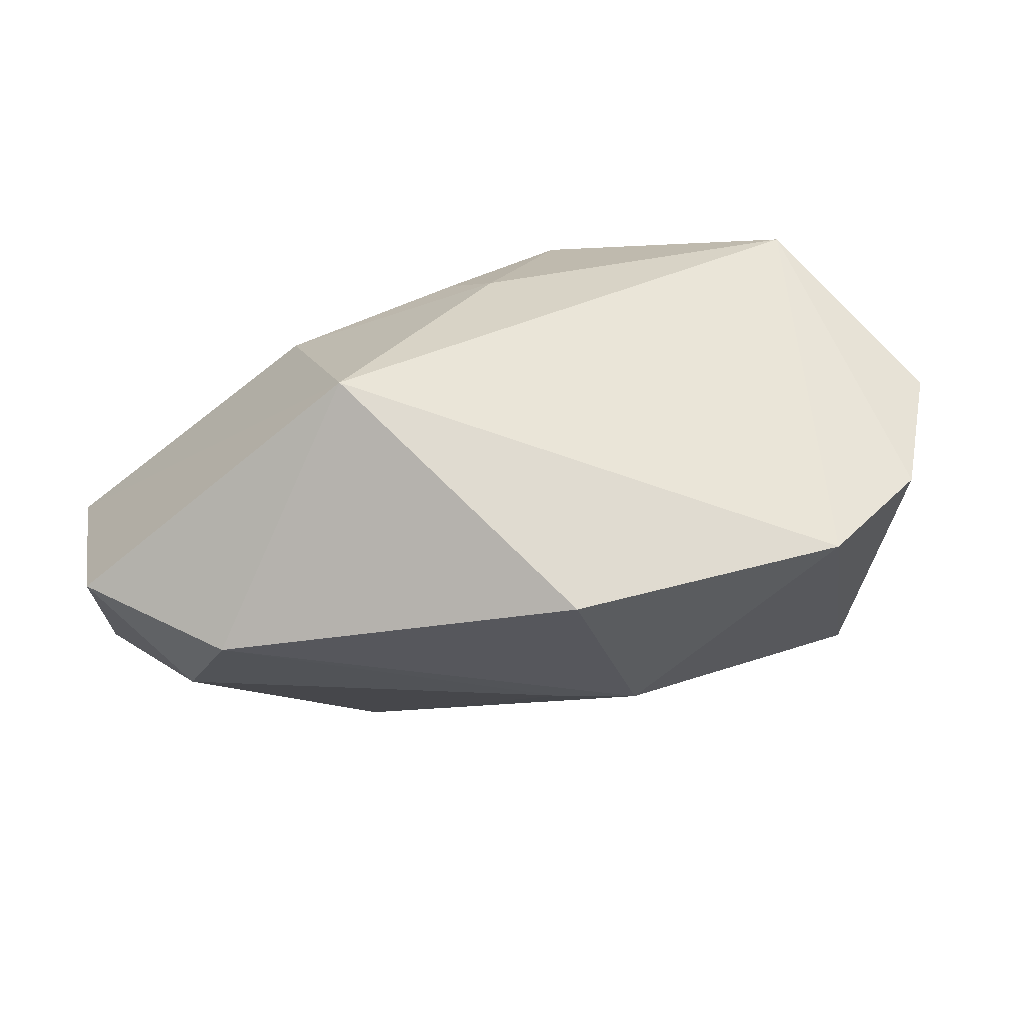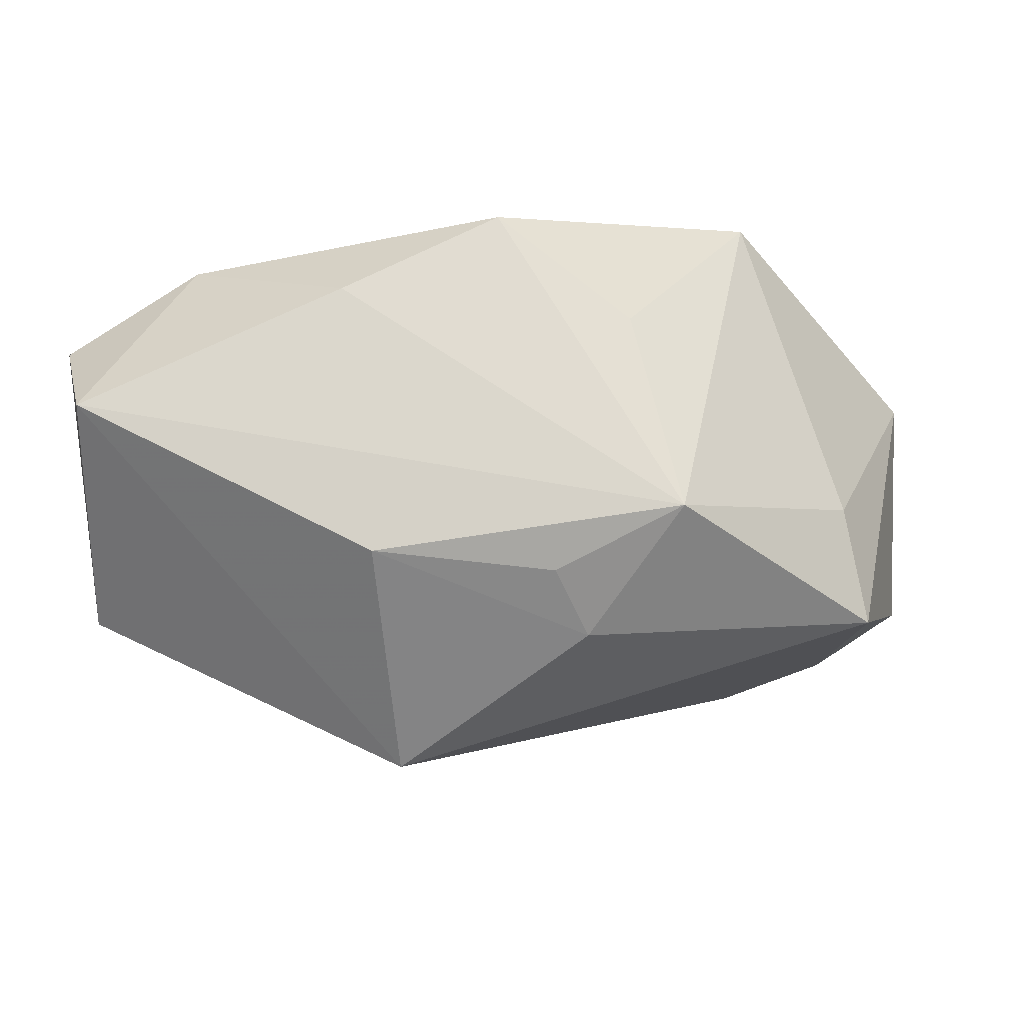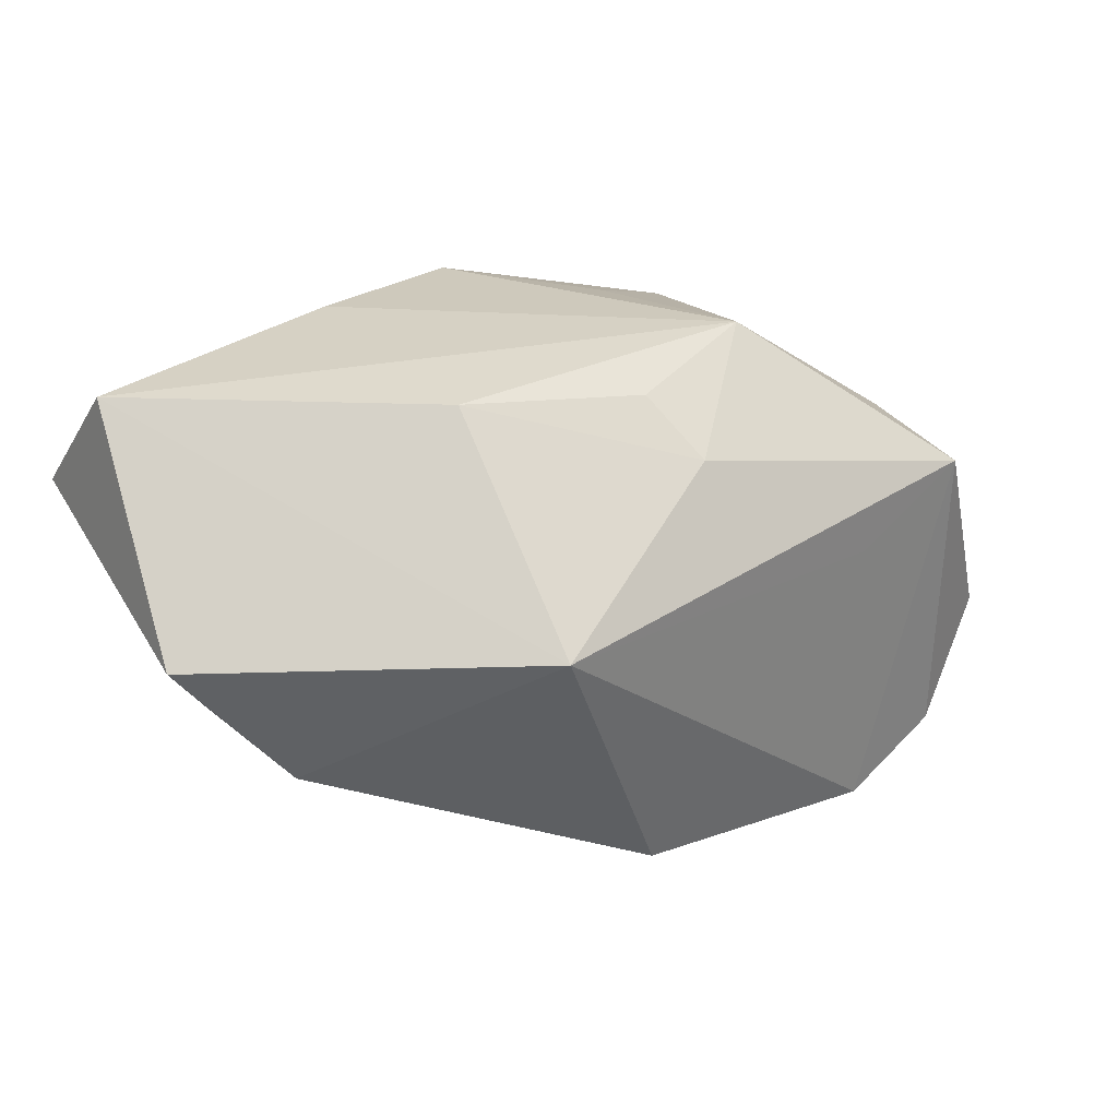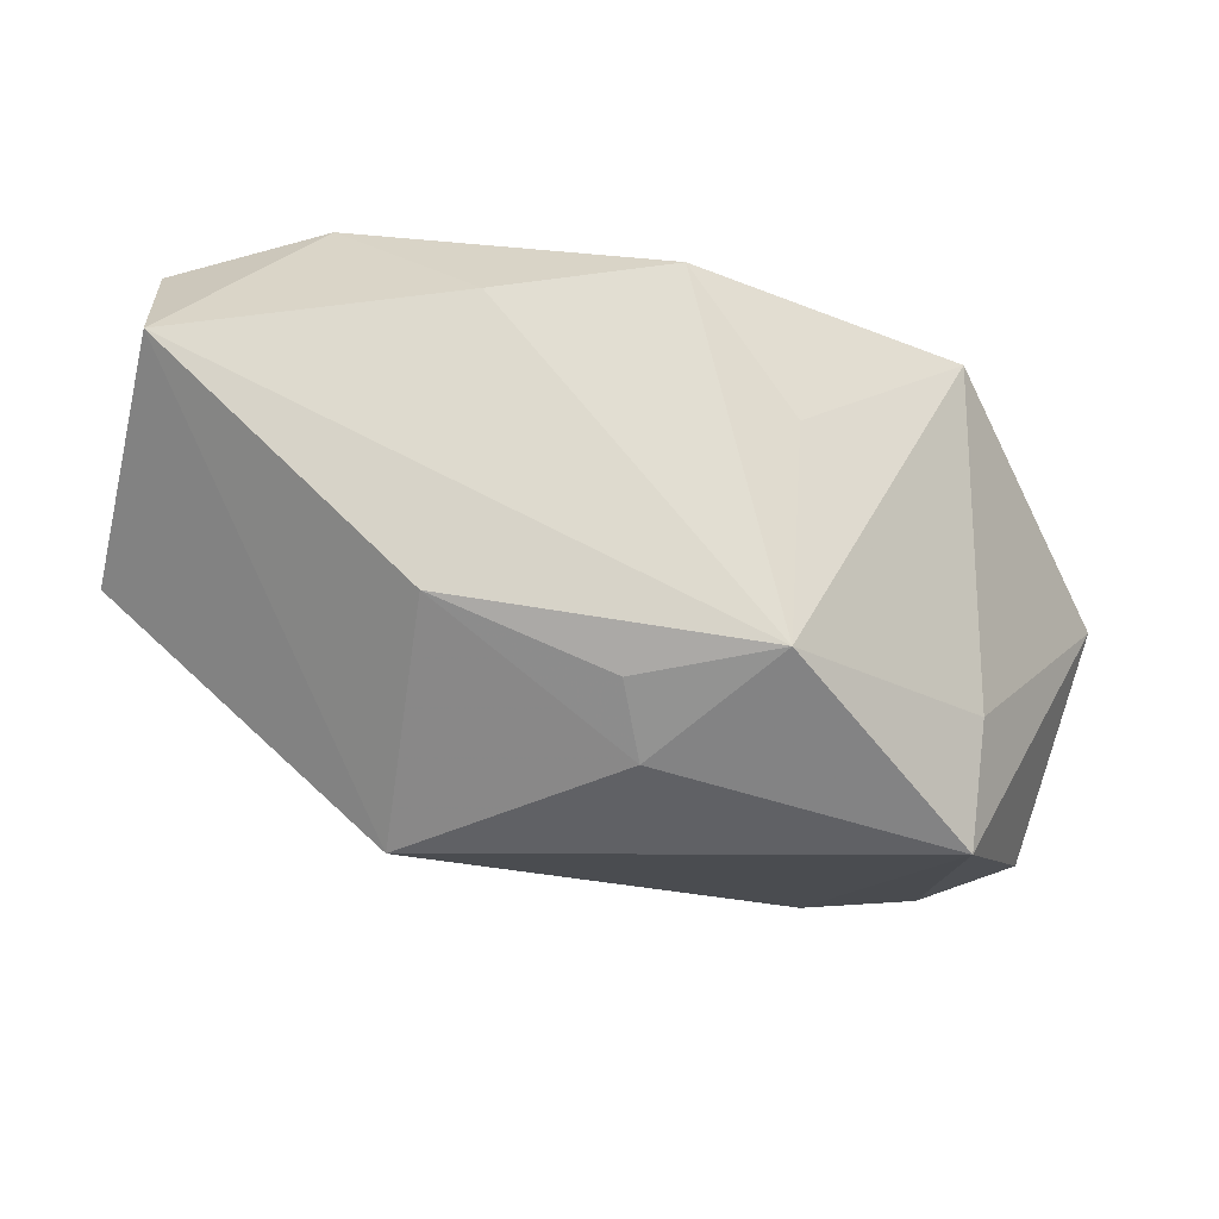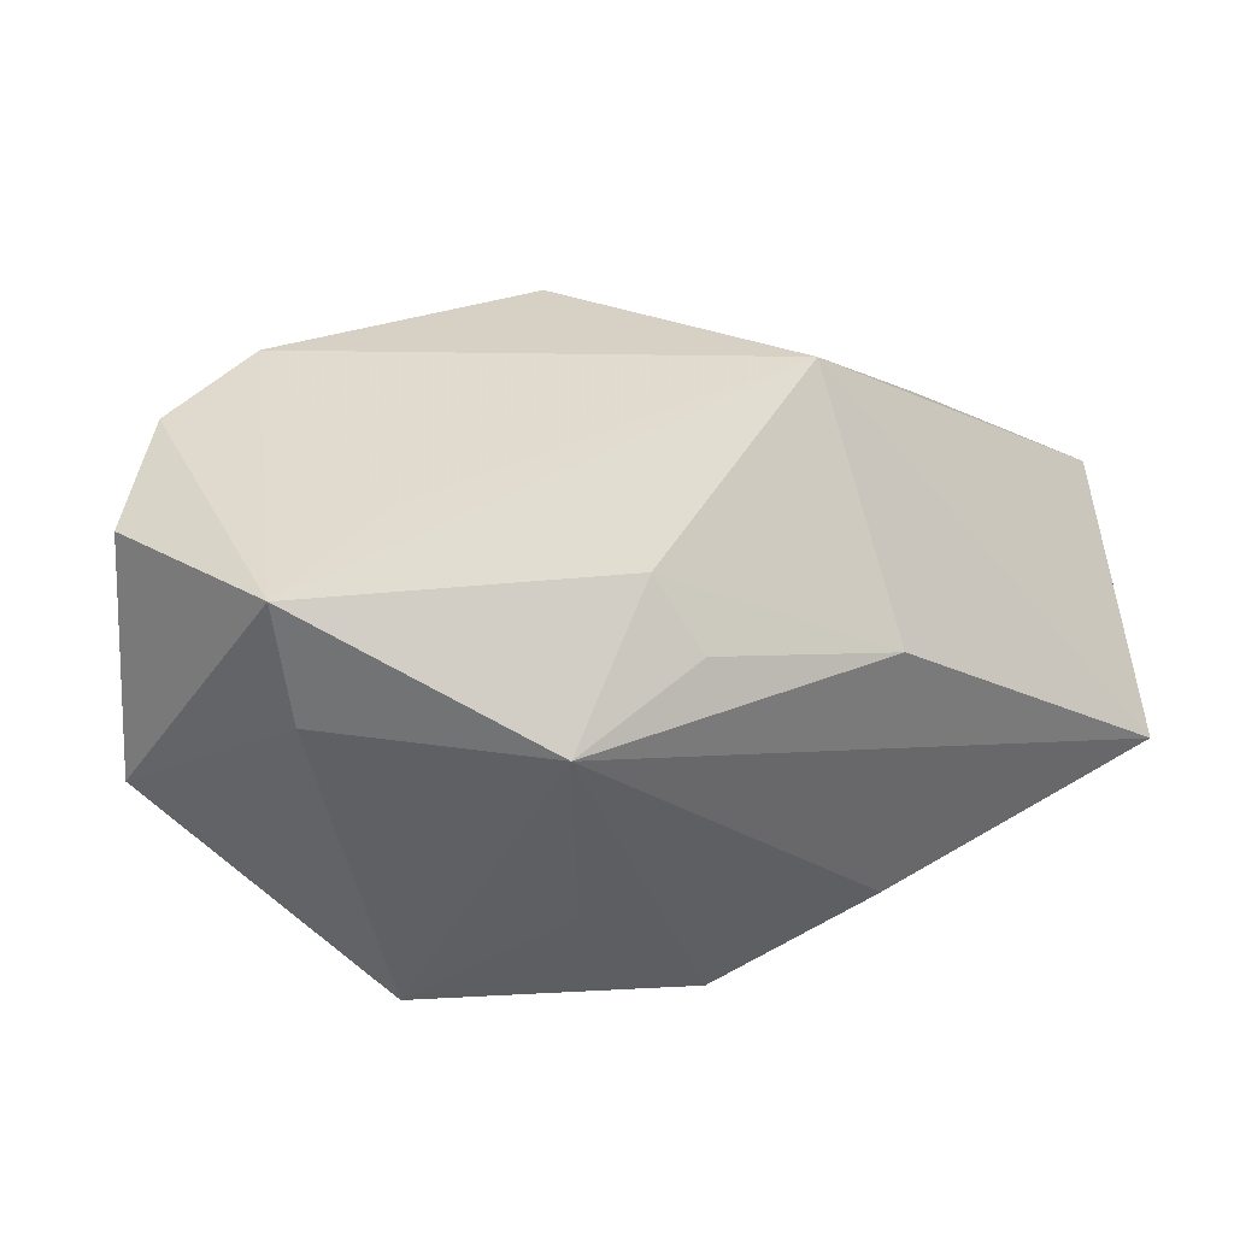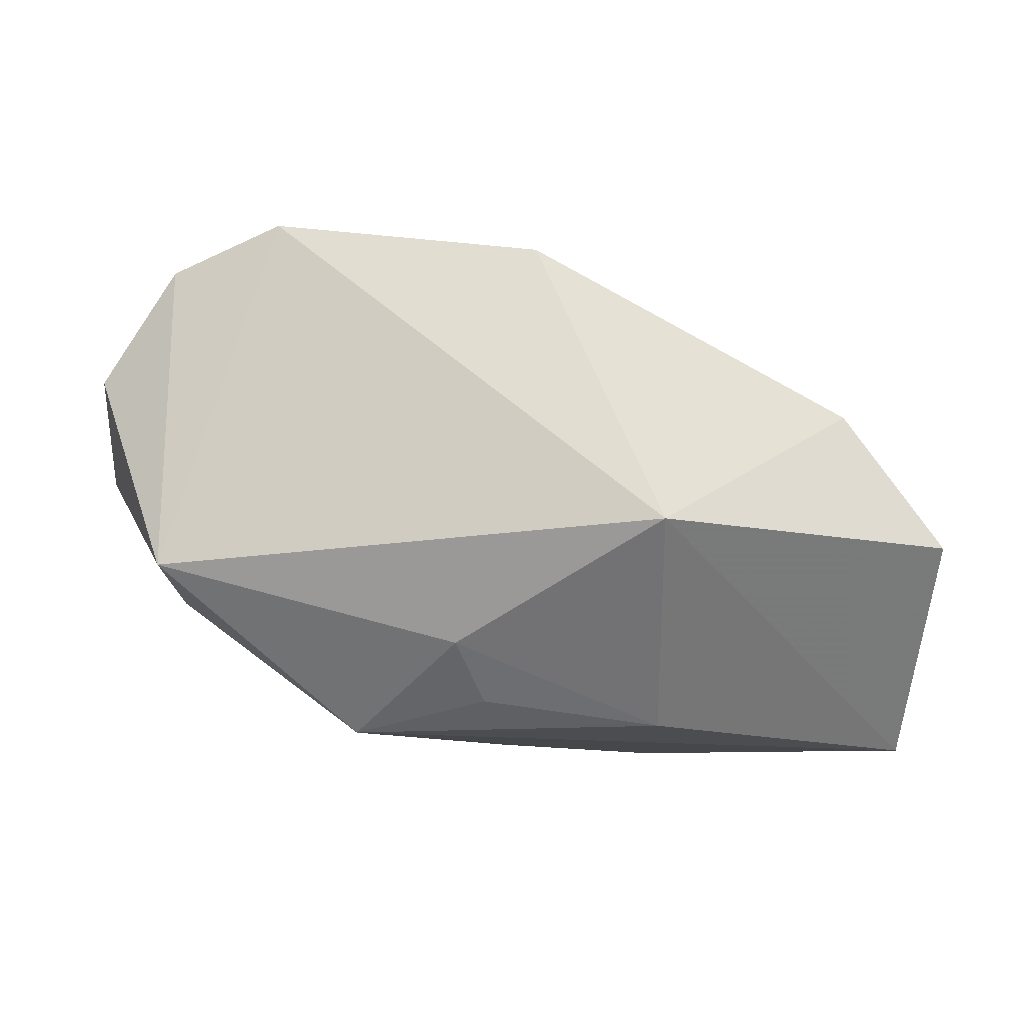
<metadata>
{"format":"obj","ext":"obj","renderer":"f3d","projection":"perspective","resolution":1024,"background":"white","views":[{"elev":66.3,"azim":155.4,"up":"+Y"},{"elev":79.4,"azim":173.8,"up":"+Z"},{"elev":32.8,"azim":149.9,"up":"+Z"},{"elev":77.1,"azim":-168.9,"up":"+Z"},{"elev":33.2,"azim":-26.2,"up":"+Y"},{"elev":73.8,"azim":-0.9,"up":"+Y"}]}
</metadata>
<code>
v -0.03519 0.009332 -0.01923
v -0.005637 -0.02184 -0.0181
v 0.01607 0.02914 0.007727
v -0.004242 0.01881 0.0172
v 0.03235 -0.02484 0.01074
v 0.006224 0.003153 -0.02233
v -0.03263 0.007773 0.01007
v -0.01207 -0.01263 0.01938
v -0.03372 0.01964 0.009
v -0.01471 0.00791 0.02403
v 0.004363 0.02502 -0.02185
v 0.04631 -0.01716 0.0118
v 0.02216 -0.02407 -0.007199
v -0.04032 0.01685 -0.0112
v 0.04019 0.002721 -0.00491
v -0.0009281 0.004022 -0.02597
v -0.03216 -0.02484 -0.02112
v -0.02565 -0.02314 0.01126
v -0.0431 -0.00571 -0.007186
v 0.01661 -0.0181 0.0223
v 0.03627 0.01381 -0.007255
v 0.03207 -0.02083 -0.001166
v -0.03272 0.02057 -0.02169
v 0.04359 -0.008503 0.02403
v 0.04632 0.01074 0.006194
v 0.000148 -0.02463 0.01991
v -0.001557 0.01265 0.0219
v 0.01608 0.009139 0.02403
v -0.0219 0.02297 -0.0258
v -0.02115 0.02221 0.003788
f 7 18 10
f 9 7 10
f 11 21 16
f 3 21 11
f 10 18 8
f 24 5 12
f 20 5 24
f 10 20 24
f 14 9 23
f 16 2 17
f 4 9 10
f 3 9 4
f 26 5 20
f 18 17 26
f 26 17 5
f 26 8 18
f 26 20 10
f 10 8 26
f 13 17 2
f 5 17 13
f 13 2 16
f 25 21 3
f 3 24 25
f 25 15 21
f 25 24 12
f 12 15 25
f 29 11 16
f 16 17 29
f 29 17 23
f 3 11 29
f 29 23 9
f 14 23 1
f 23 17 1
f 16 21 6
f 21 15 6
f 6 13 16
f 15 13 6
f 14 1 19
f 19 1 17
f 19 17 18
f 19 9 14
f 7 9 19
f 18 7 19
f 28 24 3
f 3 4 28
f 10 24 28
f 12 5 22
f 5 13 22
f 22 15 12
f 22 13 15
f 30 9 3
f 3 29 30
f 30 29 9
f 27 4 10
f 10 28 27
f 27 28 4

</code>
